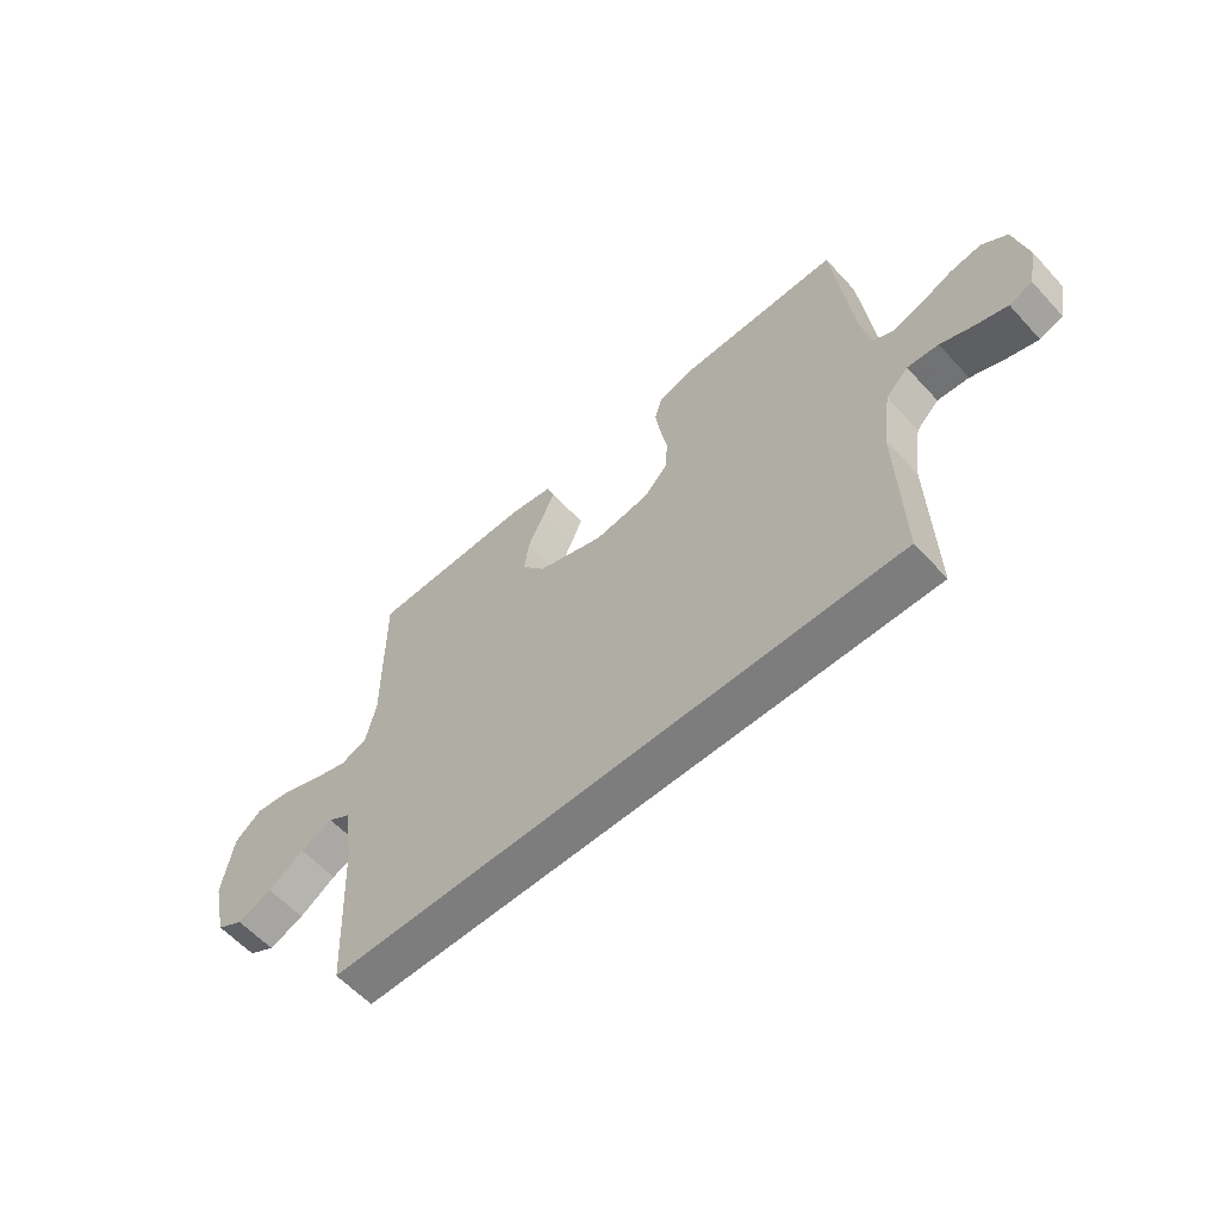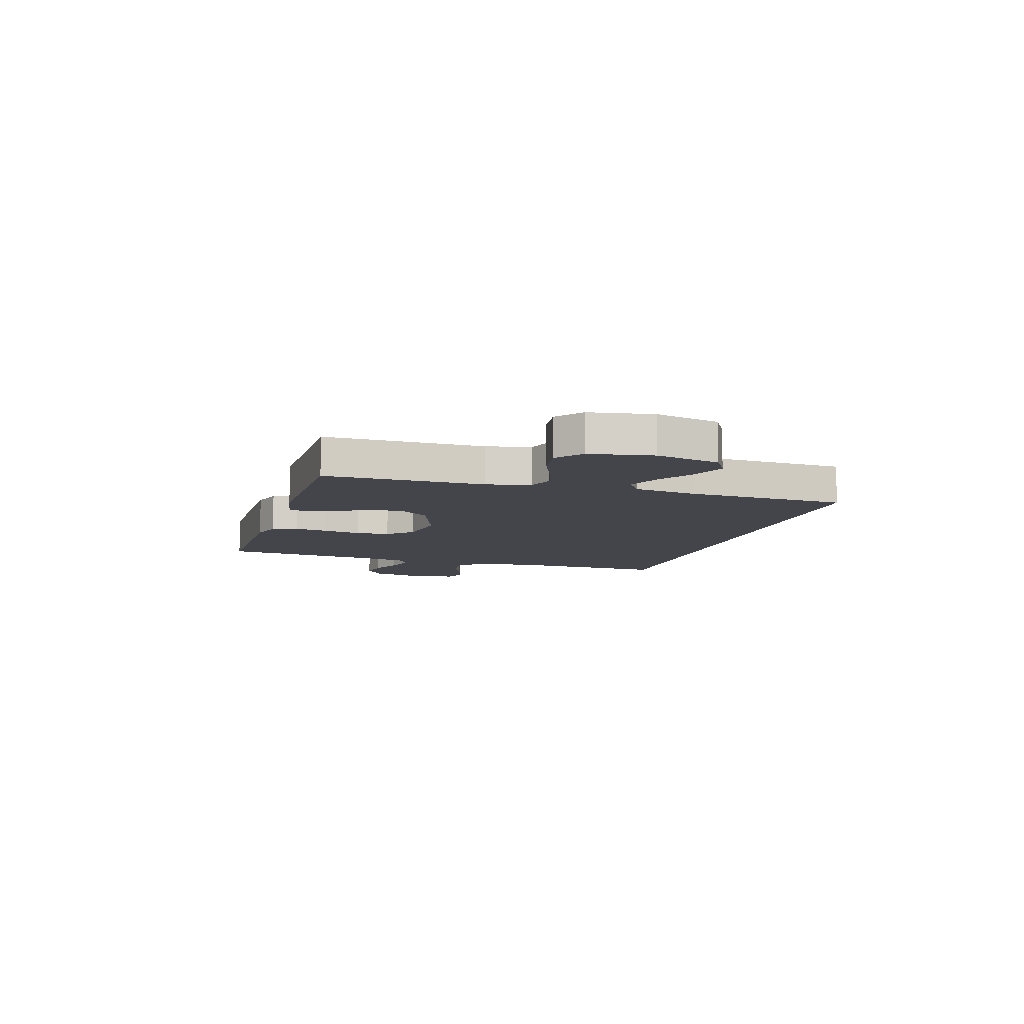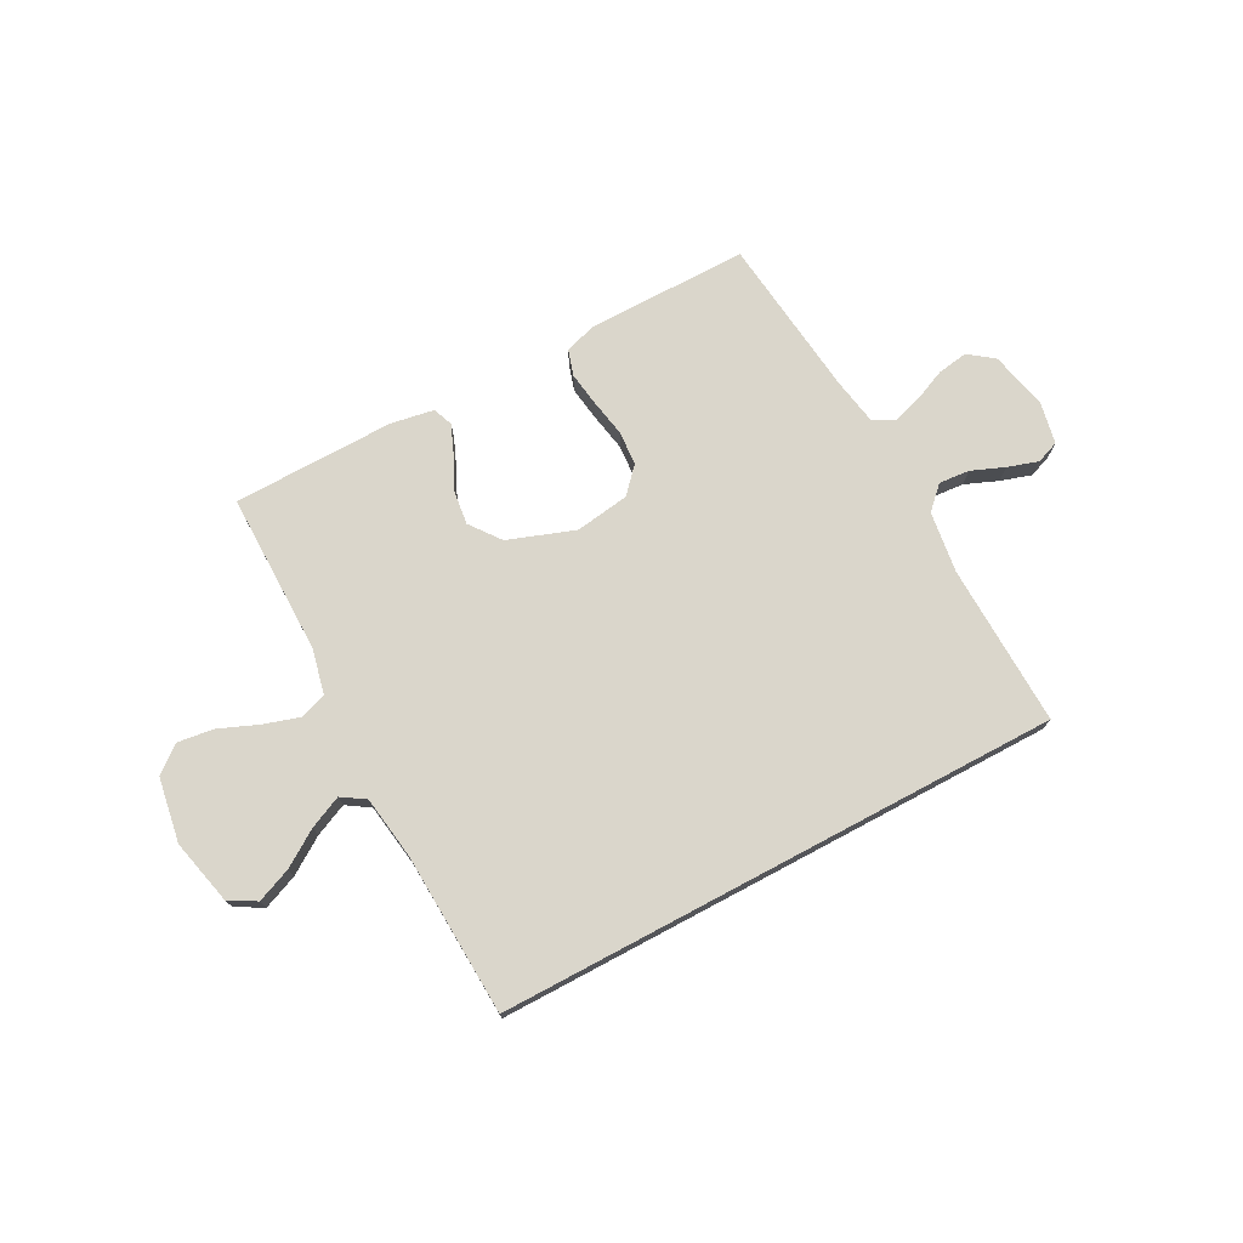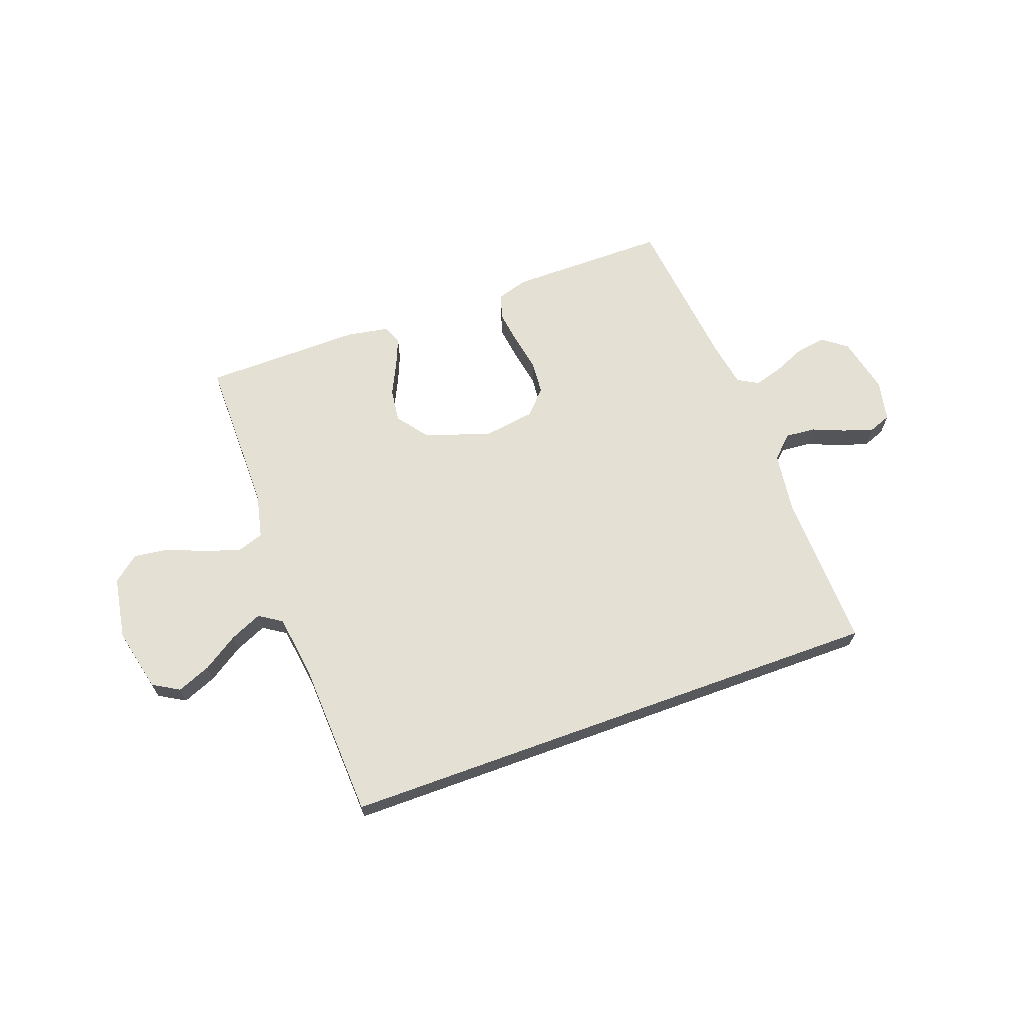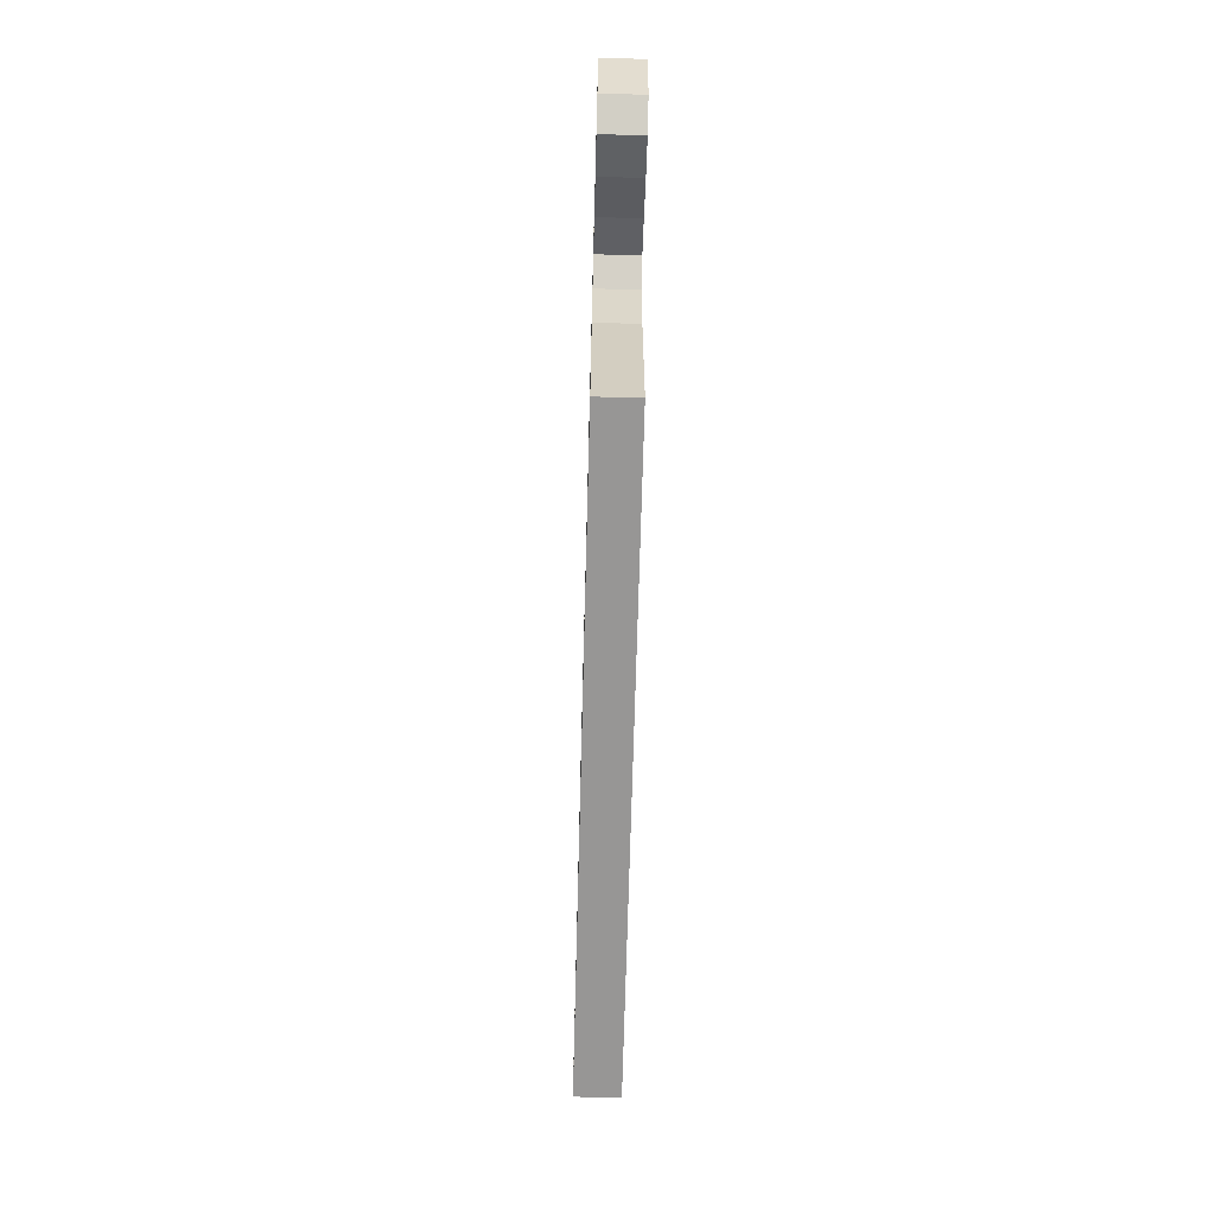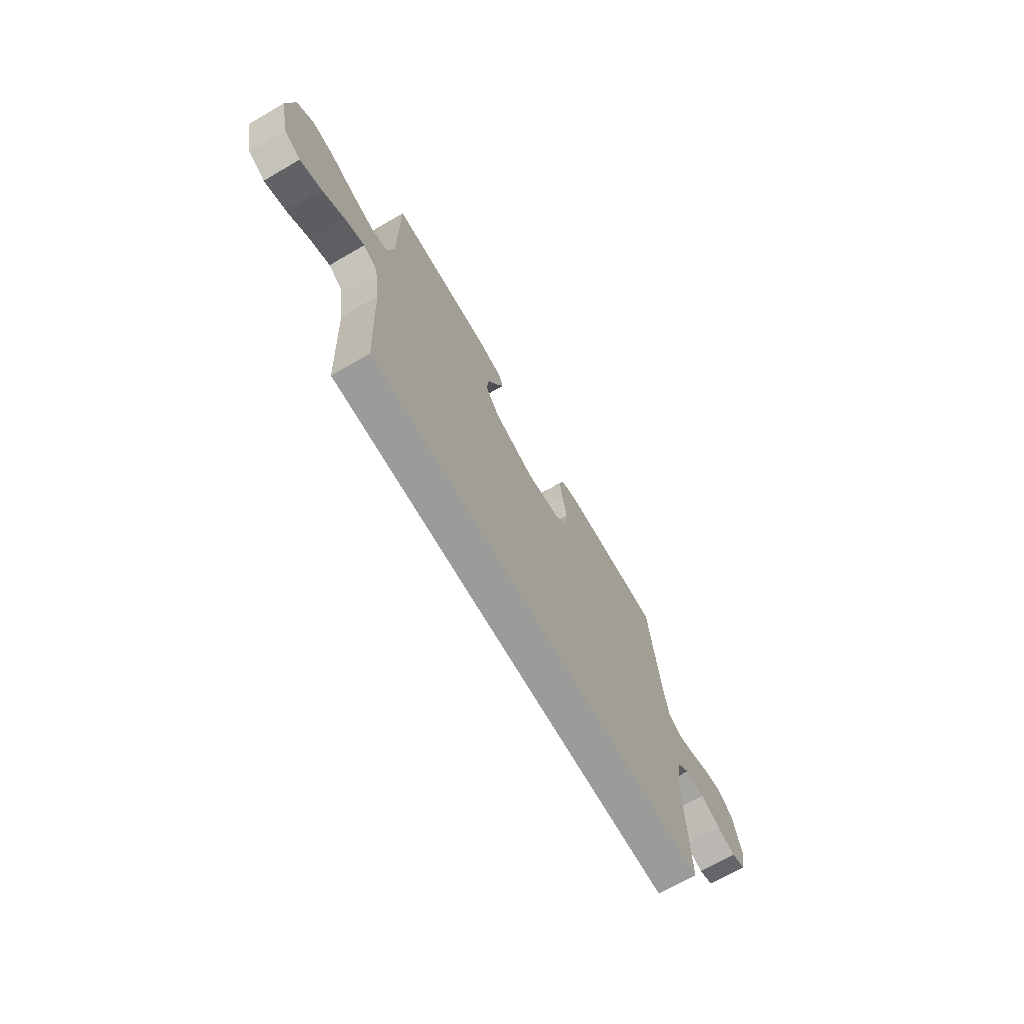
<metadata>
{"format":"obj","ext":"obj","renderer":"f3d","projection":"perspective","resolution":1024,"background":"white","views":[{"elev":-59.2,"azim":-137.8,"up":"+Z"},{"elev":-9.2,"azim":73.4,"up":"+Y"},{"elev":73.8,"azim":151.9,"up":"+Y"},{"elev":66.1,"azim":160.0,"up":"+Y"},{"elev":-67.9,"azim":88.5,"up":"+Z"},{"elev":-69.6,"azim":120.0,"up":"+Z"}]}
</metadata>
<code>
v 0.5 0.07 -0.5
v -0.546 0.07 -0.5
v -0.538 0.07 -0.2
v -0.554 0.07 -0.086
v -0.595 0.07 -0.046
v -0.652 0.07 -0.051
v -0.713 0.07 -0.076
v -0.77 0.07 -0.094
v -0.812 0.07 -0.078
v -0.828 0.07 0
v -0.804 0.07 0.107
v -0.758 0.07 0.142
v -0.701 0.07 0.133
v -0.641 0.07 0.107
v -0.587 0.07 0.091
v -0.548 0.07 0.113
v -0.533 0.07 0.2
v -0.5 0.07 0.5
v -0.2 0.07 0.499
v -0.141 0.07 0.481
v -0.126 0.07 0.433
v -0.135 0.07 0.369
v -0.148 0.07 0.298
v -0.143 0.07 0.235
v -0.101 0.07 0.189
v 0 0.07 0.174
v 0.123 0.07 0.218
v 0.166 0.07 0.275
v 0.158 0.07 0.338
v 0.128 0.07 0.4
v 0.106 0.07 0.453
v 0.12 0.07 0.49
v 0.2 0.07 0.504
v 0.5 0.07 0.5
v 0.499 0.07 0.2
v 0.518 0.07 0.116
v 0.567 0.07 0.099
v 0.634 0.07 0.12
v 0.707 0.07 0.15
v 0.774 0.07 0.159
v 0.823 0.07 0.119
v 0.843 0.07 0
v 0.815 0.07 -0.121
v 0.765 0.07 -0.15
v 0.701 0.07 -0.124
v 0.634 0.07 -0.08
v 0.574 0.07 -0.053
v 0.531 0.07 -0.081
v 0.514 0.07 -0.2
v 0.5 0 -0.5
v -0.546 0 -0.5
v -0.538 0 -0.2
v -0.554 0 -0.086
v -0.595 0 -0.046
v -0.652 0 -0.051
v -0.713 0 -0.076
v -0.77 0 -0.094
v -0.812 0 -0.078
v -0.828 0 0
v -0.804 0 0.107
v -0.758 0 0.142
v -0.701 0 0.133
v -0.641 0 0.107
v -0.587 0 0.091
v -0.548 0 0.113
v -0.533 0 0.2
v -0.5 0 0.5
v -0.2 0 0.499
v -0.141 0 0.481
v -0.126 0 0.433
v -0.135 0 0.369
v -0.148 0 0.298
v -0.143 0 0.235
v -0.101 0 0.189
v 0 0 0.174
v 0.123 0 0.218
v 0.166 0 0.275
v 0.158 0 0.338
v 0.128 0 0.4
v 0.106 0 0.453
v 0.12 0 0.49
v 0.2 0 0.504
v 0.5 0 0.5
v 0.499 0 0.2
v 0.518 0 0.116
v 0.567 0 0.099
v 0.634 0 0.12
v 0.707 0 0.15
v 0.774 0 0.159
v 0.823 0 0.119
v 0.843 0 0
v 0.815 0 -0.121
v 0.765 0 -0.15
v 0.701 0 -0.124
v 0.634 0 -0.08
v 0.574 0 -0.053
v 0.531 0 -0.081
v 0.514 0 -0.2
f 43 44 45 46
f 43 46 47
f 42 43 47
f 41 42 47
f 38 39 40 41
f 37 38 41 47
f 36 37 47 48
f 32 33 34 35
f 29 30 31 32
f 29 32 35 36
f 20 21 22 23
f 18 19 20 23
f 17 18 23 24
f 16 17 24 25
f 11 12 13 14
f 11 14 15
f 10 11 15
f 9 10 15
f 6 7 8 9
f 6 9 15 16
f 49 1 2 3
f 49 3 4
f 48 49 4 5
f 28 29 36 48
f 27 28 48
f 26 27 48 5
f 16 25 26
f 5 6 16 26
f 95 94 93 92
f 96 95 92
f 96 92 91
f 96 91 90
f 90 89 88 87
f 96 90 87 86
f 97 96 86 85
f 84 83 82 81
f 81 80 79 78
f 85 84 81 78
f 72 71 70 69
f 72 69 68 67
f 73 72 67 66
f 74 73 66 65
f 63 62 61 60
f 64 63 60
f 64 60 59
f 64 59 58
f 58 57 56 55
f 65 64 58 55
f 52 51 50 98
f 53 52 98
f 54 53 98 97
f 97 85 78 77
f 97 77 76
f 54 97 76 75
f 75 74 65
f 75 65 55 54
f 1 50 51 2
f 2 51 52 3
f 3 52 53 4
f 4 53 54 5
f 5 54 55 6
f 6 55 56 7
f 7 56 57 8
f 8 57 58 9
f 9 58 59 10
f 10 59 60 11
f 11 60 61 12
f 12 61 62 13
f 13 62 63 14
f 14 63 64 15
f 15 64 65 16
f 16 65 66 17
f 17 66 67 18
f 18 67 68 19
f 19 68 69 20
f 20 69 70 21
f 21 70 71 22
f 22 71 72 23
f 23 72 73 24
f 24 73 74 25
f 25 74 75 26
f 26 75 76 27
f 27 76 77 28
f 28 77 78 29
f 29 78 79 30
f 30 79 80 31
f 31 80 81 32
f 32 81 82 33
f 33 82 83 34
f 34 83 84 35
f 35 84 85 36
f 36 85 86 37
f 37 86 87 38
f 38 87 88 39
f 39 88 89 40
f 40 89 90 41
f 41 90 91 42
f 42 91 92 43
f 43 92 93 44
f 44 93 94 45
f 45 94 95 46
f 46 95 96 47
f 47 96 97 48
f 48 97 98 49
f 49 98 50 1

</code>
